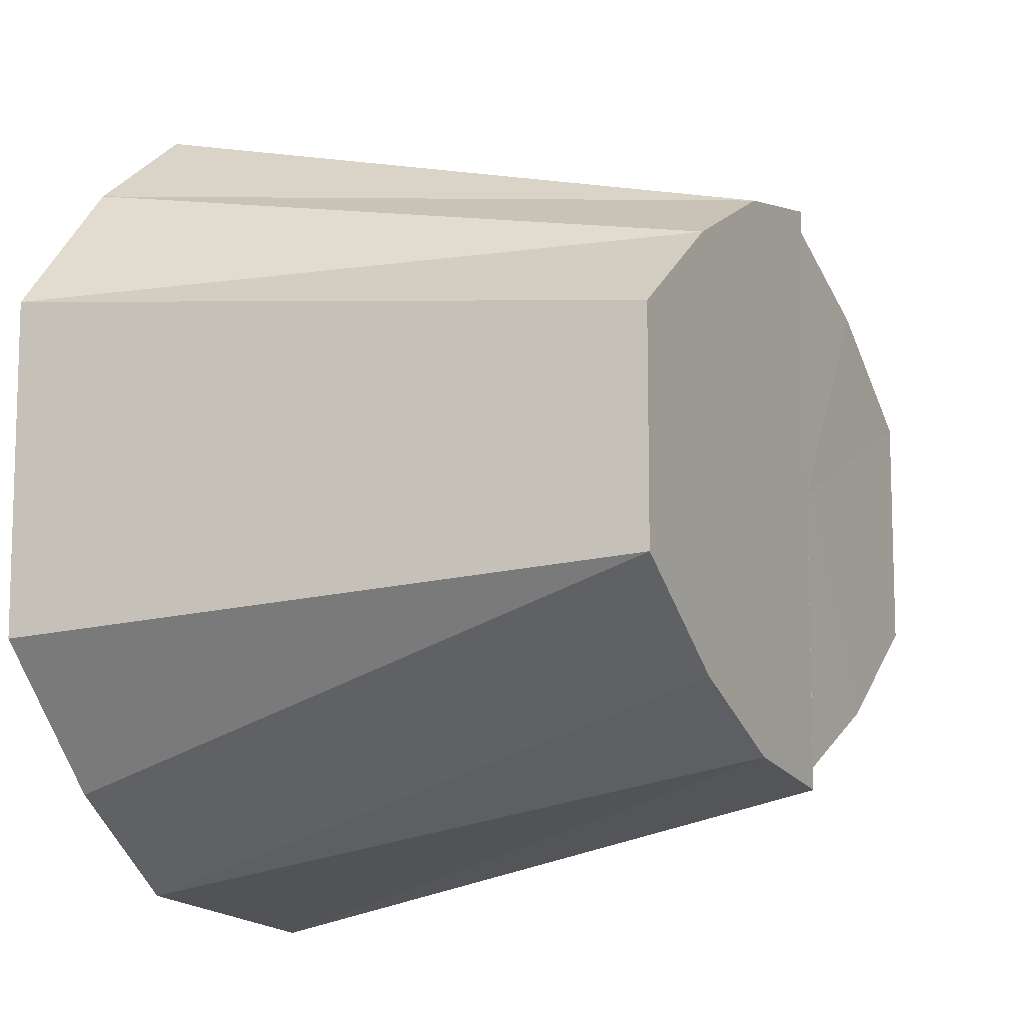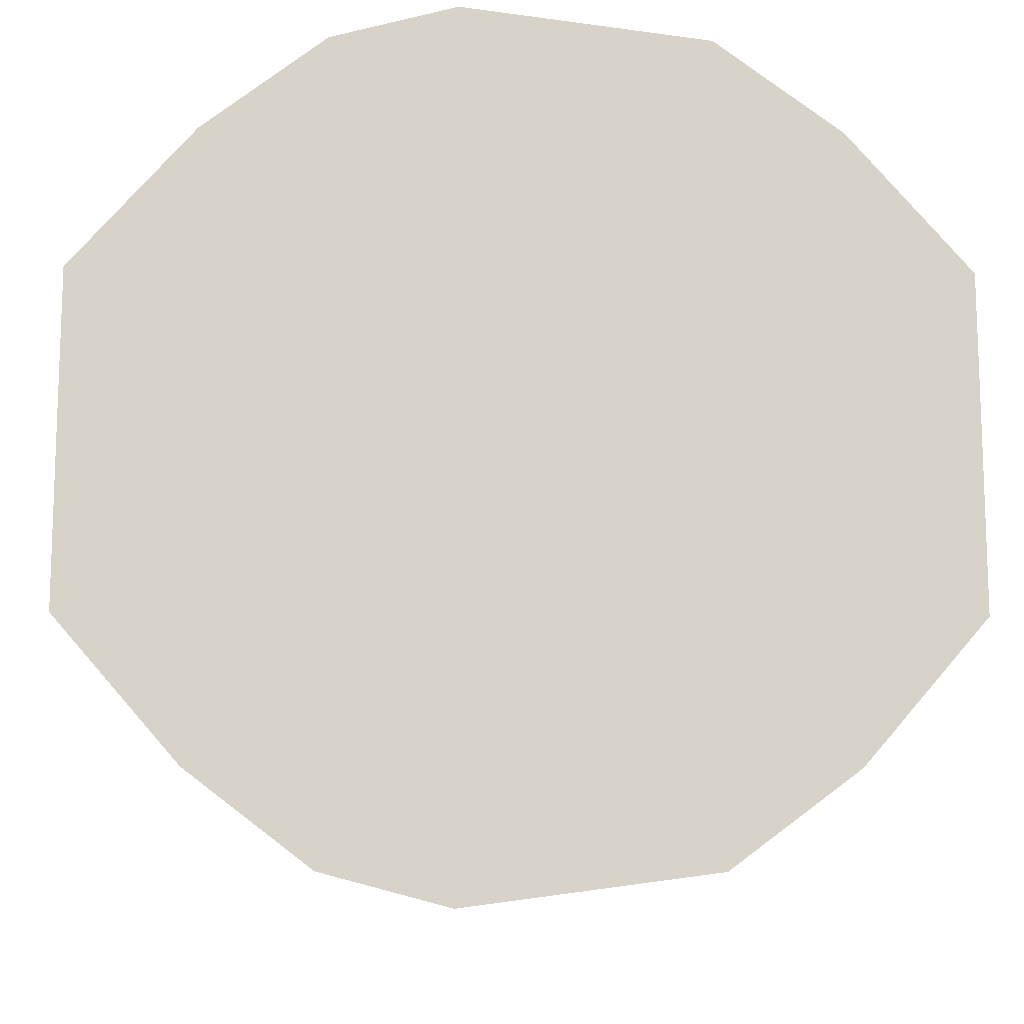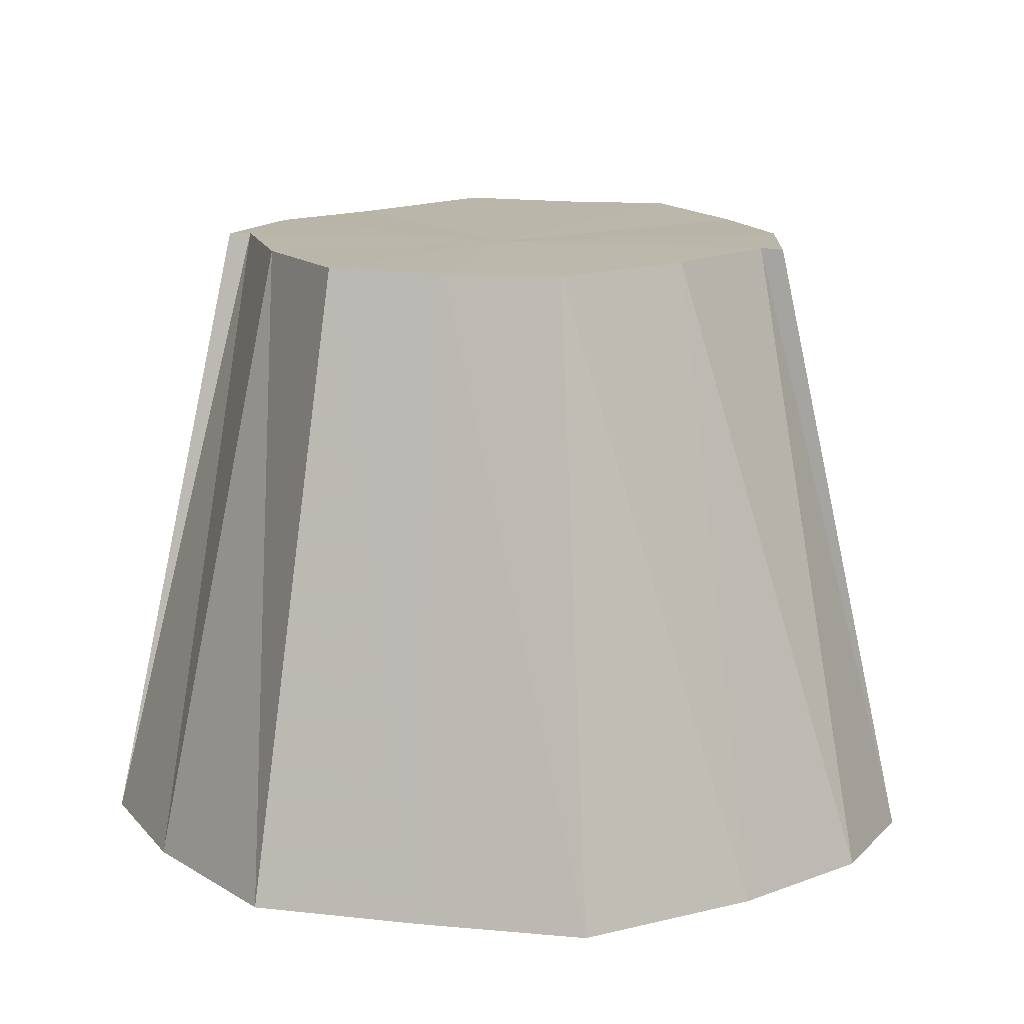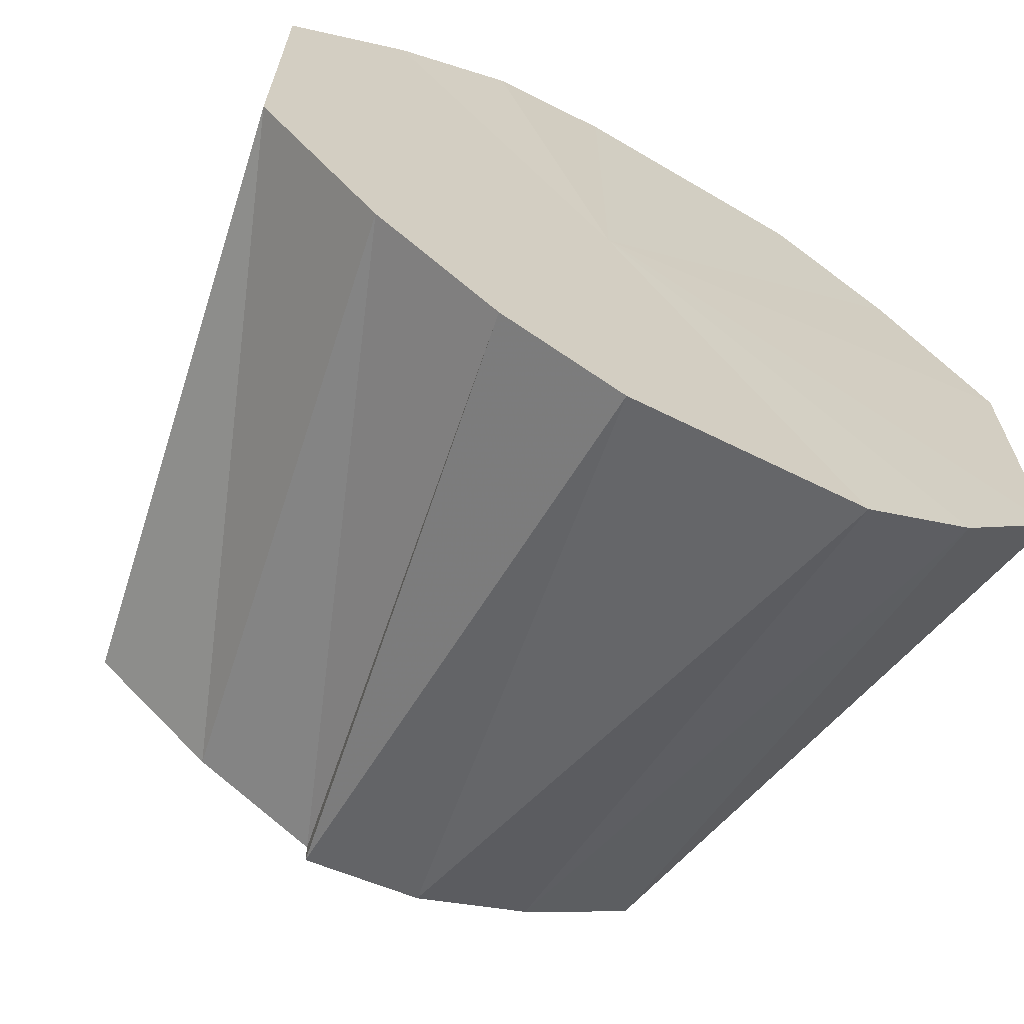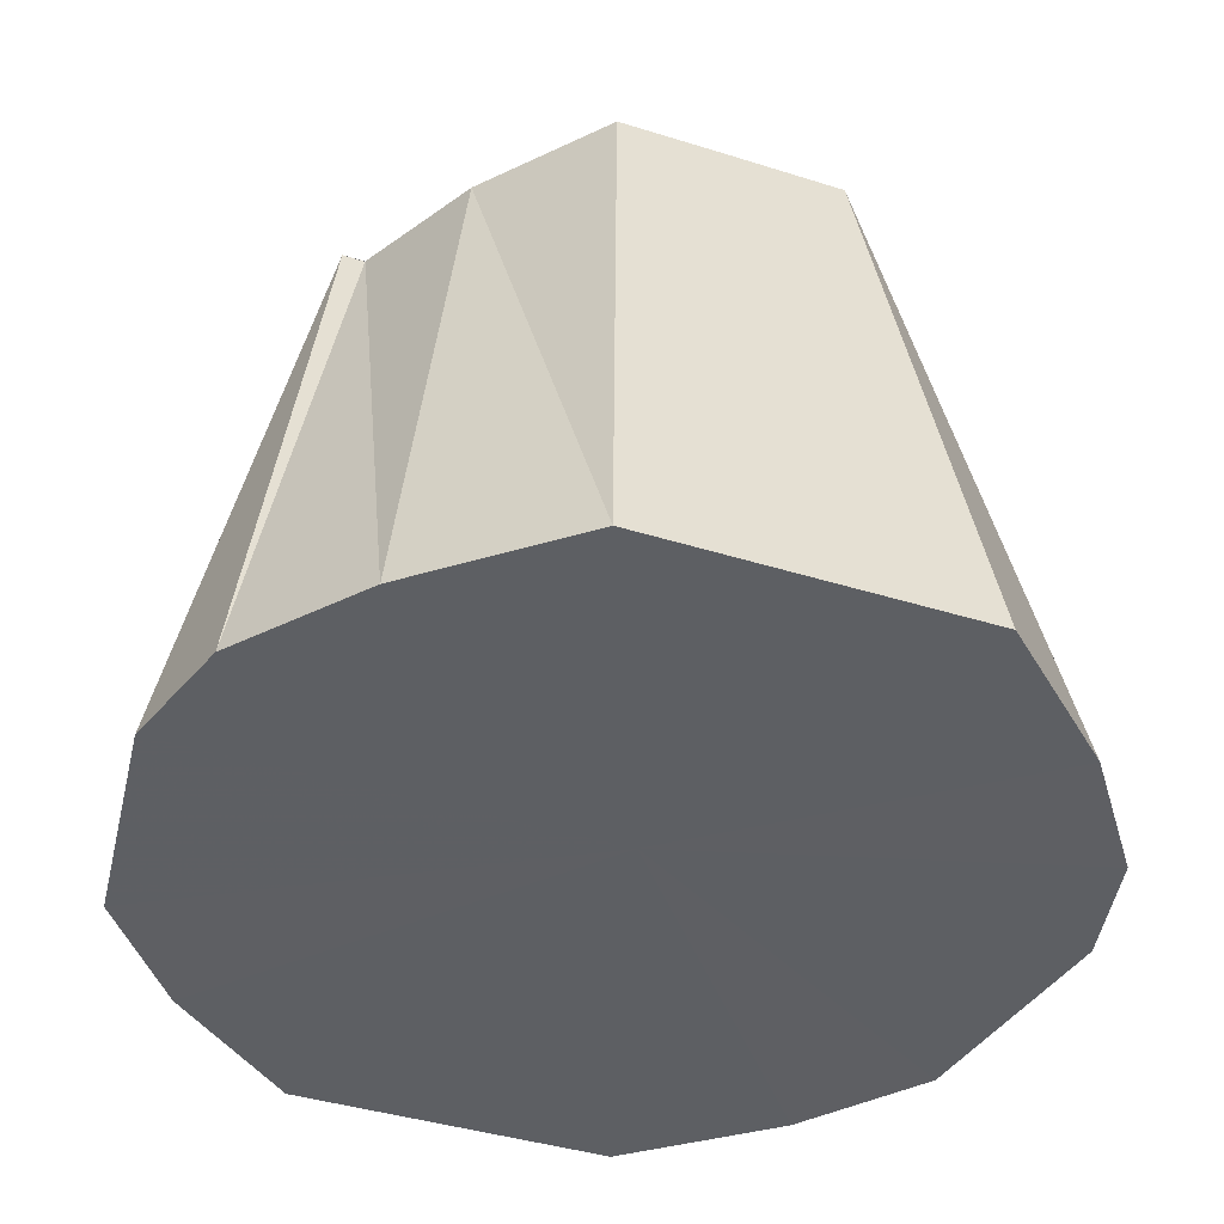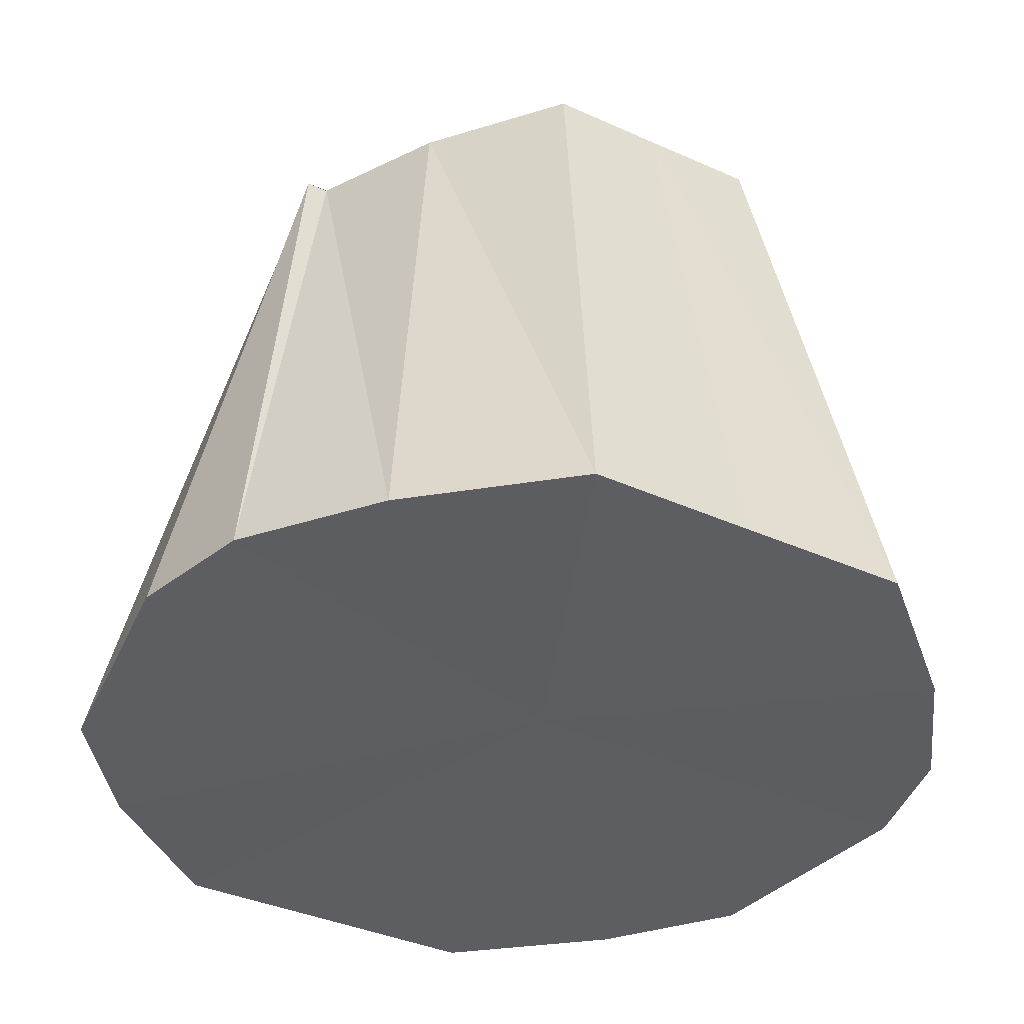
<metadata>
{"format":"obj","ext":"obj","renderer":"f3d","projection":"perspective","resolution":1024,"background":"white","views":[{"elev":-10.6,"azim":118.8,"up":"+Z"},{"elev":-12.7,"azim":-1.4,"up":"+Z"},{"elev":13.9,"azim":-77.8,"up":"+Y"},{"elev":-66.3,"azim":-29.1,"up":"+Z"},{"elev":-40.4,"azim":-111.1,"up":"+Y"},{"elev":-37.5,"azim":-120.0,"up":"+Y"}]}
</metadata>
<code>
o 11151
v 2234 1859 7.395
v 2234 1859 7.392
v 2234 1859 7.384
v 2234 1859 7.384
v 2234 1859 7.382
v 2234 1859 7.392
v 2234 1859 7.384
v 2234 1859 7.36
v 2234 1859 7.384
v 2234 1859 7.377
v 2234 1859 7.373
v 2234 1859 7.36
v 2234 1859 7.369
v 2234 1859 7.373
v 2234 1859 7.36
v 2234 1859 7.36
v 2234 1859 7.346
v 2234 1859 7.335
v 2234 1859 7.35
v 2234 1859 7.346
v 2234 1859 7.335
v 2234 1859 7.342
v 2234 1859 7.327
v 2234 1859 7.325
v 2234 1859 7.337
v 2234 1859 7.327
v 2234 1859 7.325
v 2234 1859 7.335
v 2234 1859 7.327
v 2234 1859 7.327
v 2234 1859 7.337
v 2234 1859 7.335
v 2234 1859 7.346
v 2234 1859 7.342
v 2234 1859 7.335
v 2234 1859 7.346
v 2234 1859 7.35
v 2234 1859 7.36
v 2234 1859 7.36
v 2234 1859 7.36
v 2234 1859 7.373
v 2234 1859 7.369
v 2234 1859 7.373
v 2234 1859 7.384
v 2234 1859 7.377
v 2234 1859 7.384
v 2234 1859 7.392
v 2234 1859 7.382
v 2234 1859 7.392
v 2234 1859 7.395
v 2234 1859 7.384
v 2234 1859 7.395
v 2234 1859 7.36
v 2234 1859 7.392
v 2234 1859 7.384
v 2234 1859 7.392
v 2234 1859 7.373
v 2234 1859 7.384
v 2234 1859 7.36
v 2234 1859 7.373
v 2234 1859 7.346
v 2234 1859 7.36
v 2234 1859 7.335
v 2234 1859 7.346
v 2234 1859 7.327
v 2234 1859 7.335
v 2234 1859 7.325
v 2234 1859 7.327
f 1 2 3
f 2 4 5
f 6 5 7
f 7 5 8
f 9 10 5
f 5 10 8
f 4 11 10
f 11 12 13
f 14 13 10
f 10 13 8
f 15 16 13
f 13 16 8
f 12 17 16
f 17 18 19
f 20 19 16
f 16 19 8
f 21 22 19
f 19 22 8
f 18 23 22
f 23 24 25
f 26 25 22
f 22 25 8
f 27 28 25
f 25 28 8
f 24 29 28
f 30 31 28
f 29 32 31
f 32 33 34
f 35 34 31
f 31 34 8
f 36 37 34
f 34 37 8
f 33 38 37
f 37 39 8
f 40 39 37
f 38 41 39
f 39 42 8
f 43 42 39
f 41 44 42
f 42 45 8
f 46 45 42
f 44 47 45
f 45 48 8
f 49 48 45
f 47 50 48
f 50 51 48
f 52 53 54
f 54 53 55
f 56 53 52
f 55 53 57
f 58 53 56
f 57 53 59
f 60 53 58
f 59 53 61
f 62 53 60
f 61 53 63
f 64 53 62
f 63 53 65
f 66 53 64
f 65 53 67
f 68 53 66
f 67 53 68

</code>
